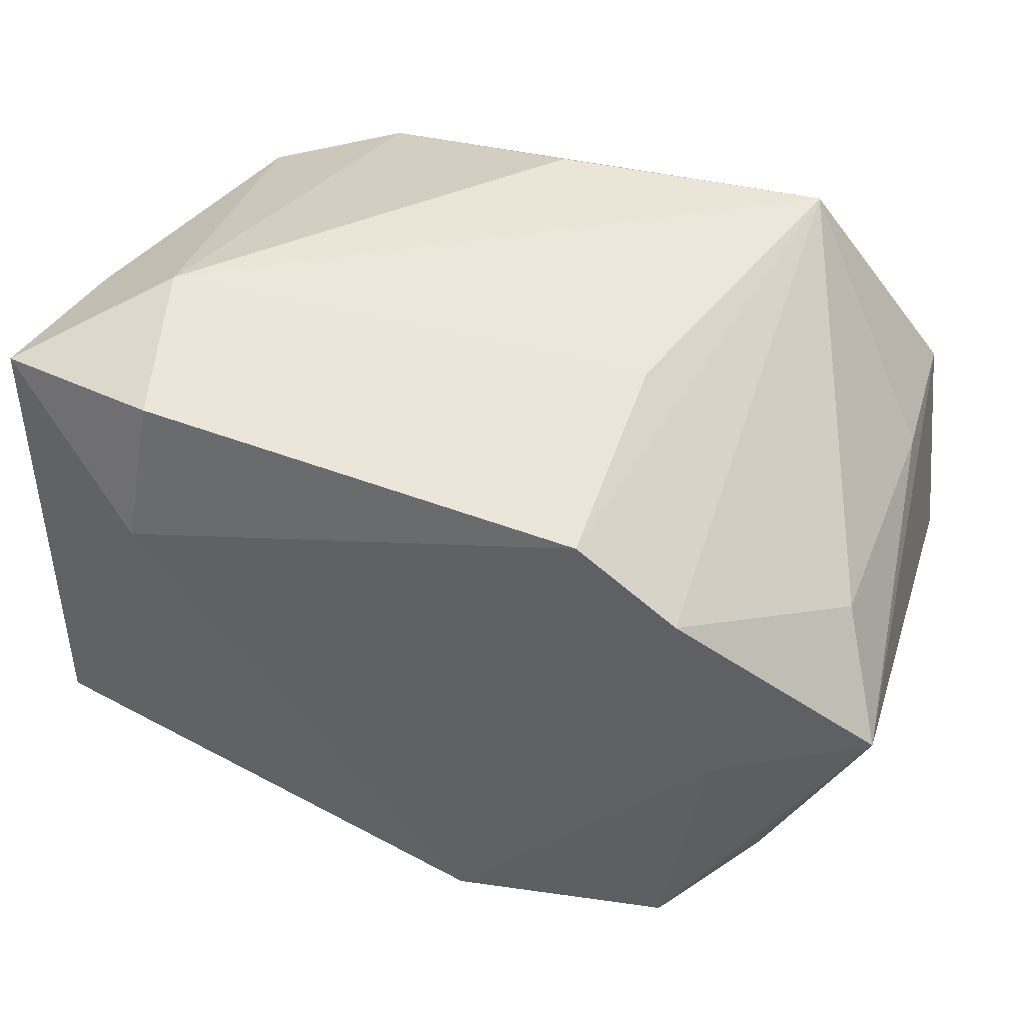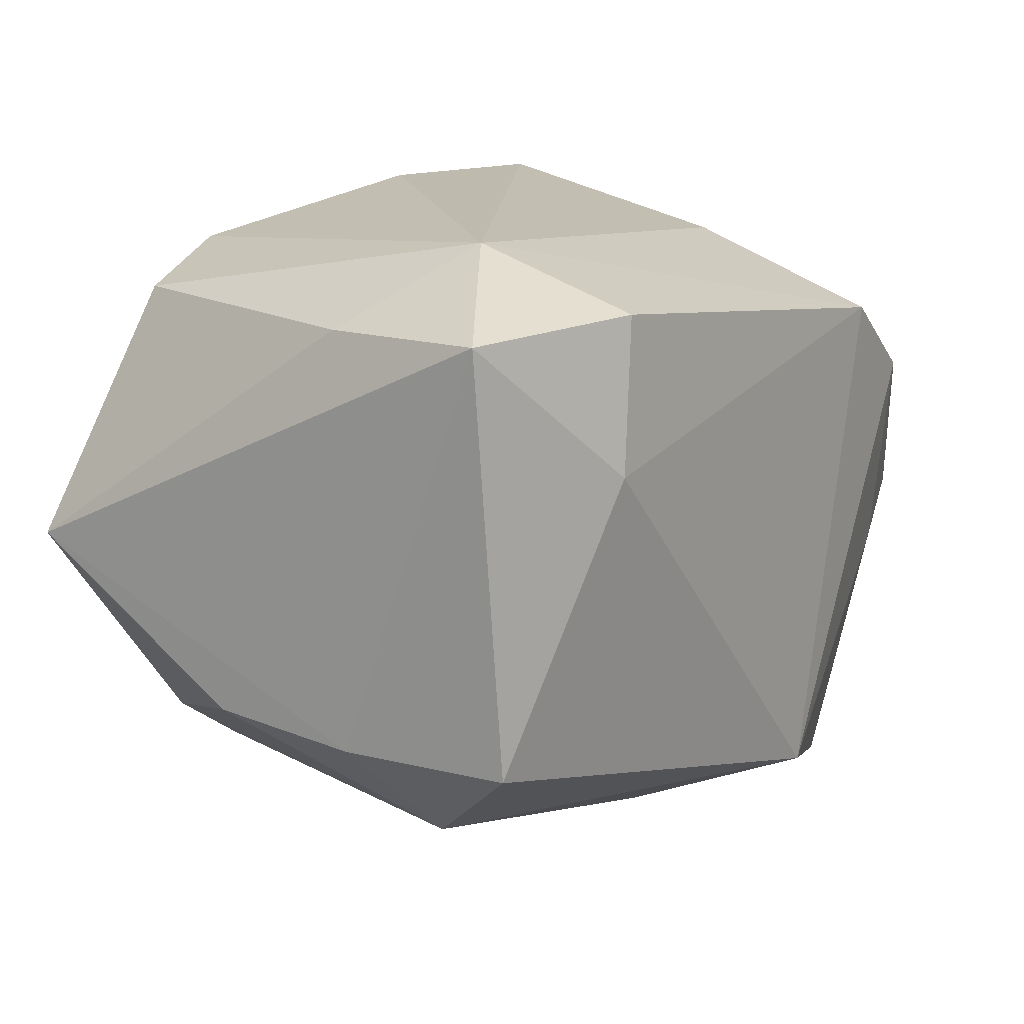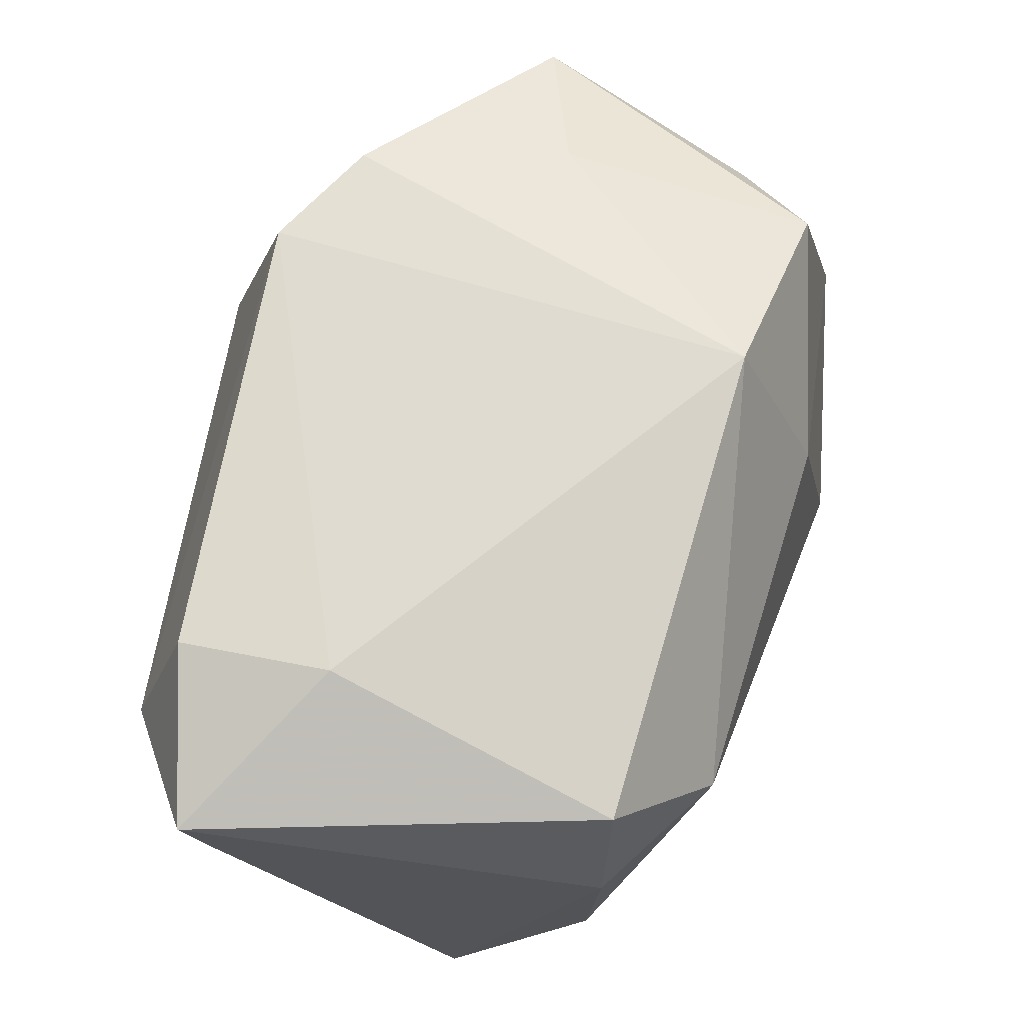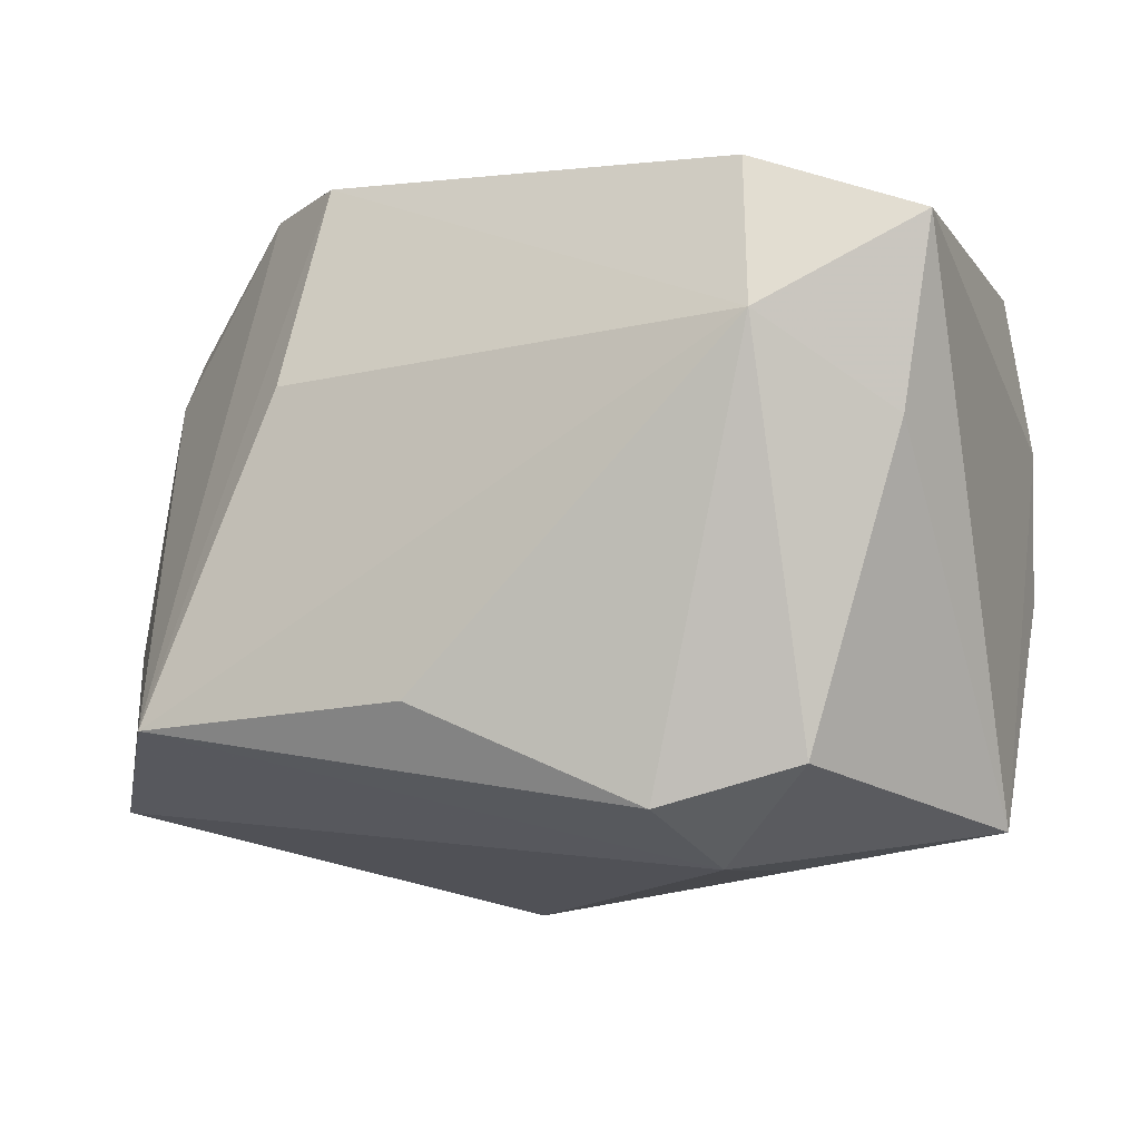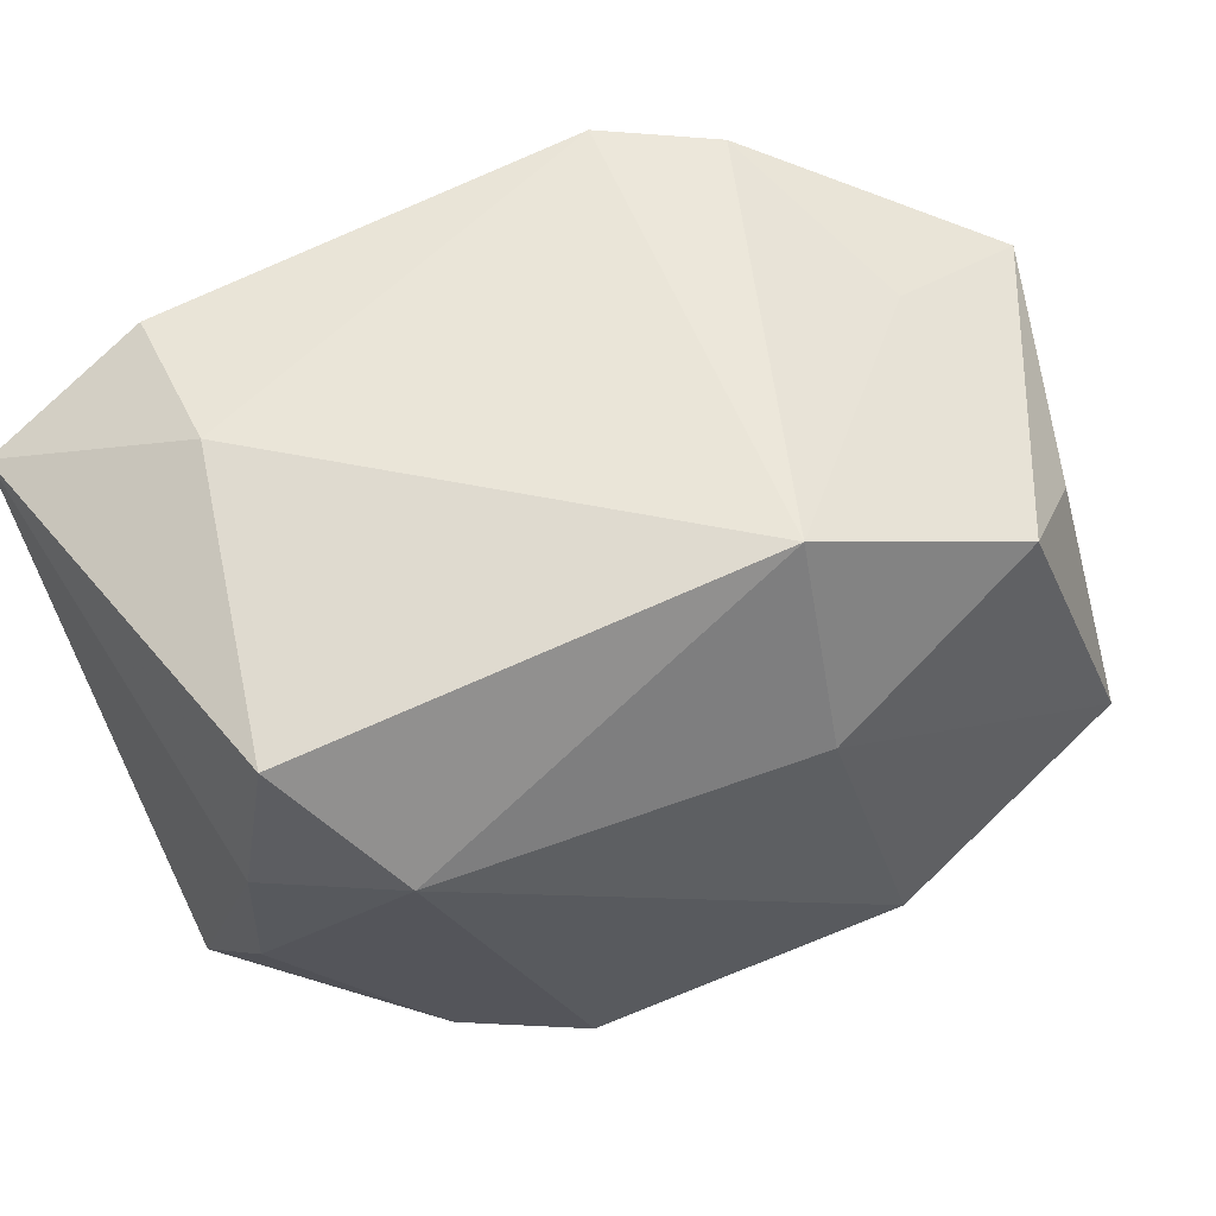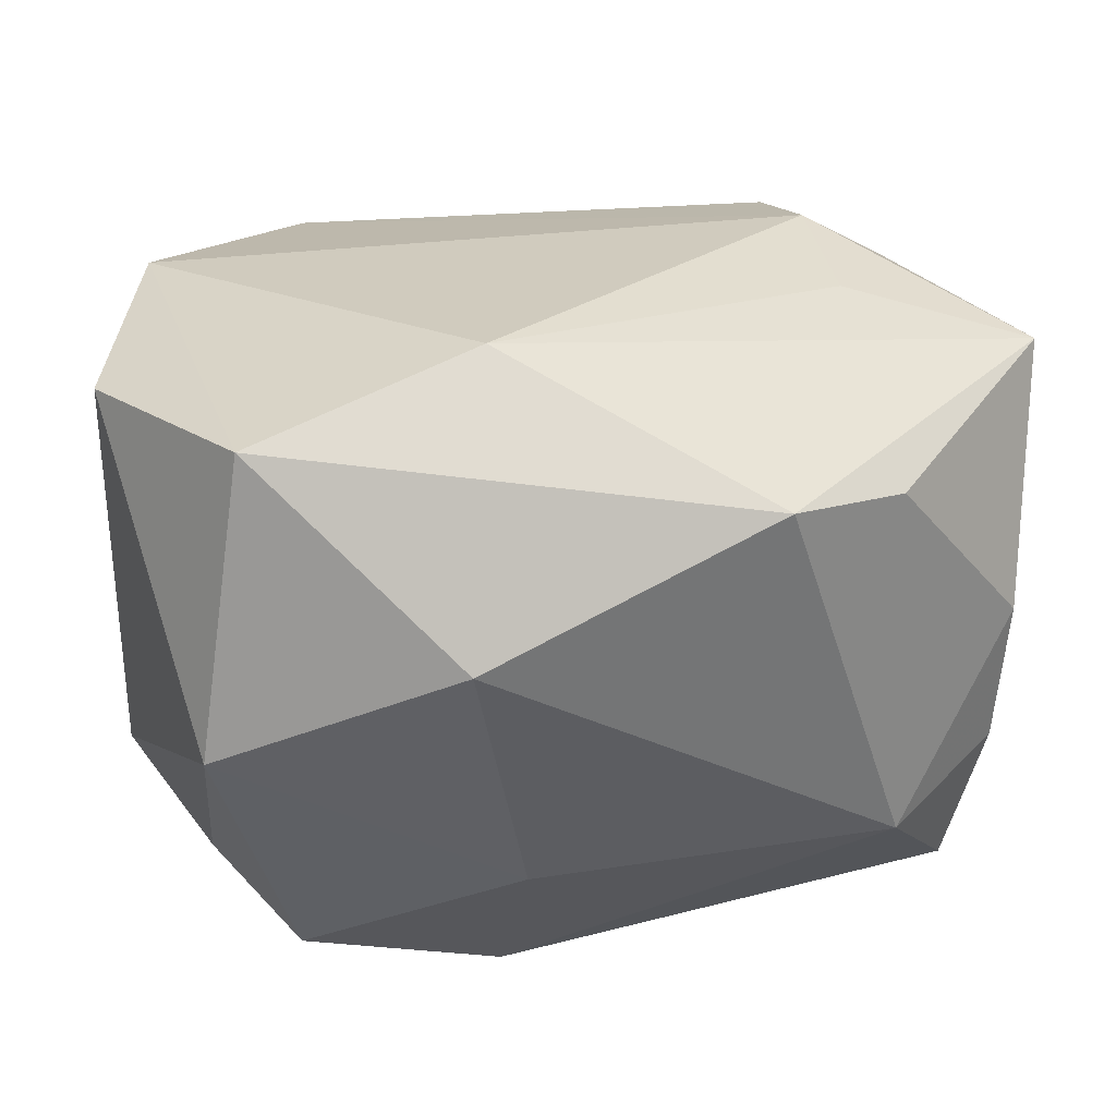
<metadata>
{"format":"obj","ext":"obj","renderer":"f3d","projection":"perspective","resolution":1024,"background":"white","views":[{"elev":37.7,"azim":14.4,"up":"+Y"},{"elev":16.0,"azim":-56.8,"up":"+Y"},{"elev":67.2,"azim":-87.1,"up":"+Z"},{"elev":-7.7,"azim":-158.4,"up":"+Z"},{"elev":56.0,"azim":-35.0,"up":"+Z"},{"elev":-53.6,"azim":175.7,"up":"+Y"}]}
</metadata>
<code>
v -0.02896 0.03368 0.01509
v 0.009022 -0.03681 -0.0136
v 0.03279 -0.02474 0.01872
v -0.04047 -0.01294 0.02503
v 0.04224 0.009703 -0.009321
v -0.0402 0.02659 0.006539
v -0.04311 -0.01247 0.009313
v -0.04311 0.00283 -0.02743
v -0.04311 0.02743 0.0237
v 0.0303 -0.02813 -0.02959
v -0.0332 -0.02296 0.01321
v -0.02402 0.004714 -0.0307
v 0.002404 0.03389 -0.01664
v -0.02886 -0.01888 -0.02336
v -0.01847 0.02921 -0.02602
v -0.04301 -0.0114 -0.005565
v 0.002497 -0.03216 0.01398
v -0.02133 0.018 -0.03087
v 0.03951 0.00723 0.01621
v 0.03224 -0.03595 -0.001298
v 0.01545 0.02241 0.03275
v 0.04266 0.01089 -0.02467
v 0.0249 0.01472 0.03241
v 0.02358 -0.03078 0.02501
v 0.004031 -0.02385 0.03275
v -0.02683 0.02828 0.02981
v 0.02838 -0.005874 0.02881
v 0.04356 -0.003761 0.02354
v -0.01799 -0.02613 -0.02542
v -0.02919 0.01385 0.03071
v -0.0315 0.02634 -0.0223
v 0.02923 0.03202 -0.0184
v 0.04471 -0.01154 -0.02427
v 0.01756 0.02873 0.01282
v 0.00962 -0.01645 -0.03476
f 9 8 7
f 2 20 17
f 28 20 33
f 33 20 10
f 10 20 2
f 8 35 29
f 29 10 2
f 35 10 29
f 9 30 26
f 25 23 21
f 21 30 25
f 21 26 30
f 23 32 21
f 32 34 21
f 25 30 4
f 9 7 4
f 4 30 9
f 27 23 25
f 27 28 23
f 22 28 33
f 33 10 22
f 22 10 35
f 19 32 23
f 23 28 19
f 9 26 1
f 15 31 1
f 1 34 32
f 1 21 34
f 26 21 1
f 8 31 18
f 18 31 15
f 18 22 35
f 18 15 32
f 32 22 18
f 16 7 8
f 2 17 11
f 11 29 2
f 11 17 25
f 25 4 11
f 11 4 7
f 7 16 11
f 20 28 3
f 28 22 5
f 5 19 28
f 5 22 32
f 32 19 5
f 6 8 9
f 6 31 8
f 9 1 6
f 6 1 31
f 32 15 13
f 13 1 32
f 15 1 13
f 12 35 8
f 8 18 12
f 12 18 35
f 8 29 14
f 14 16 8
f 29 11 14
f 14 11 16
f 20 3 24
f 24 17 20
f 25 17 24
f 24 3 28
f 24 27 25
f 28 27 24

</code>
